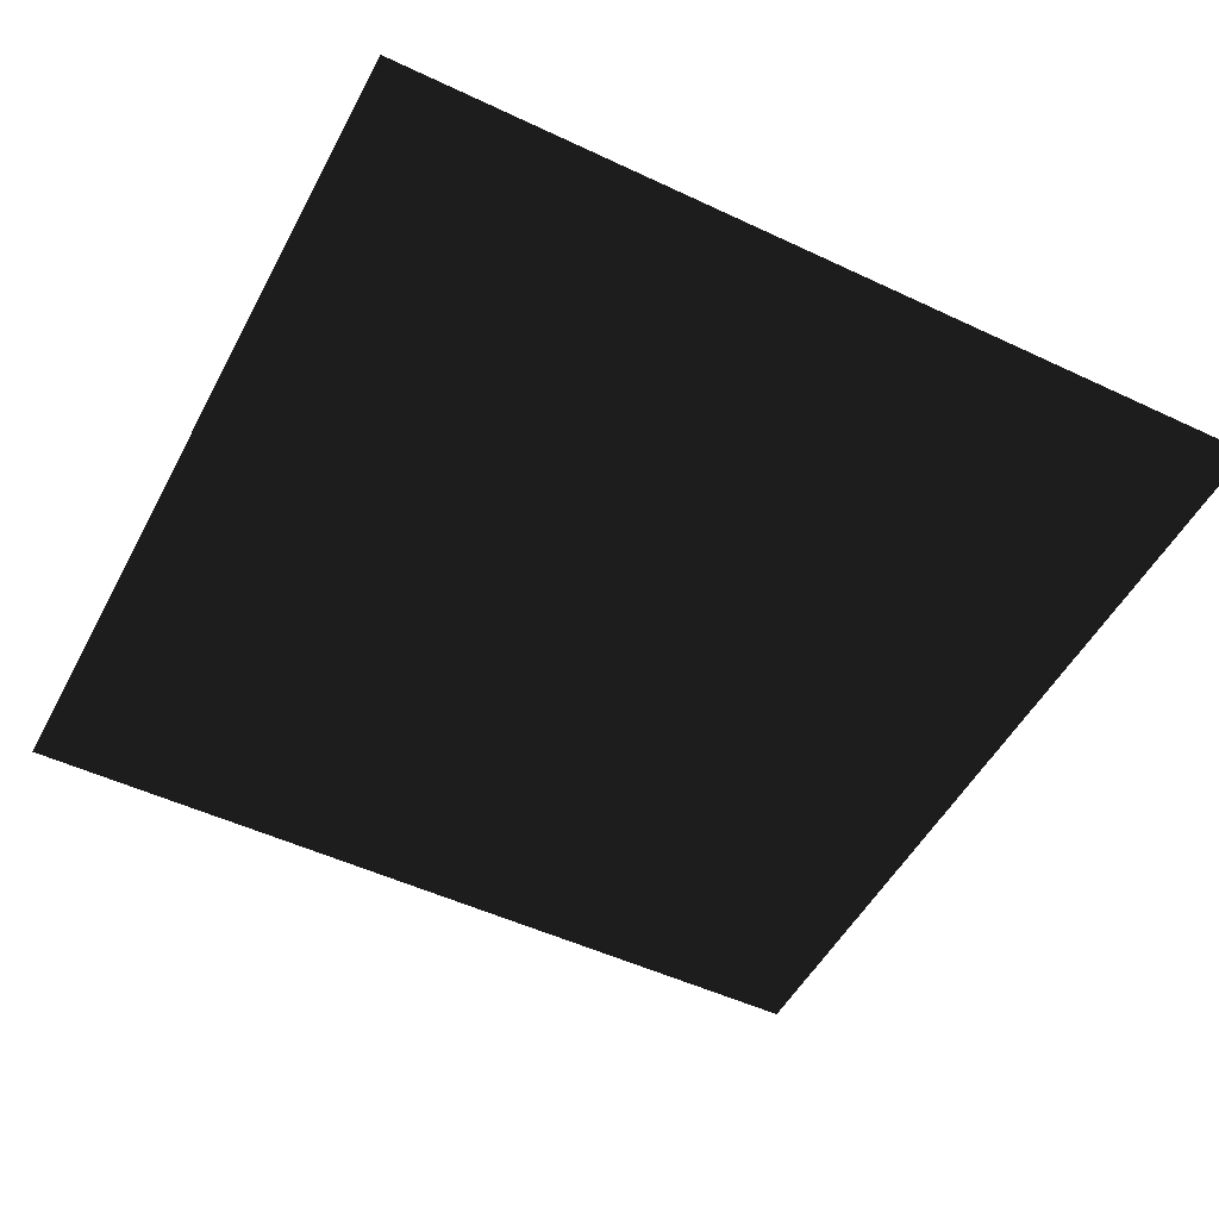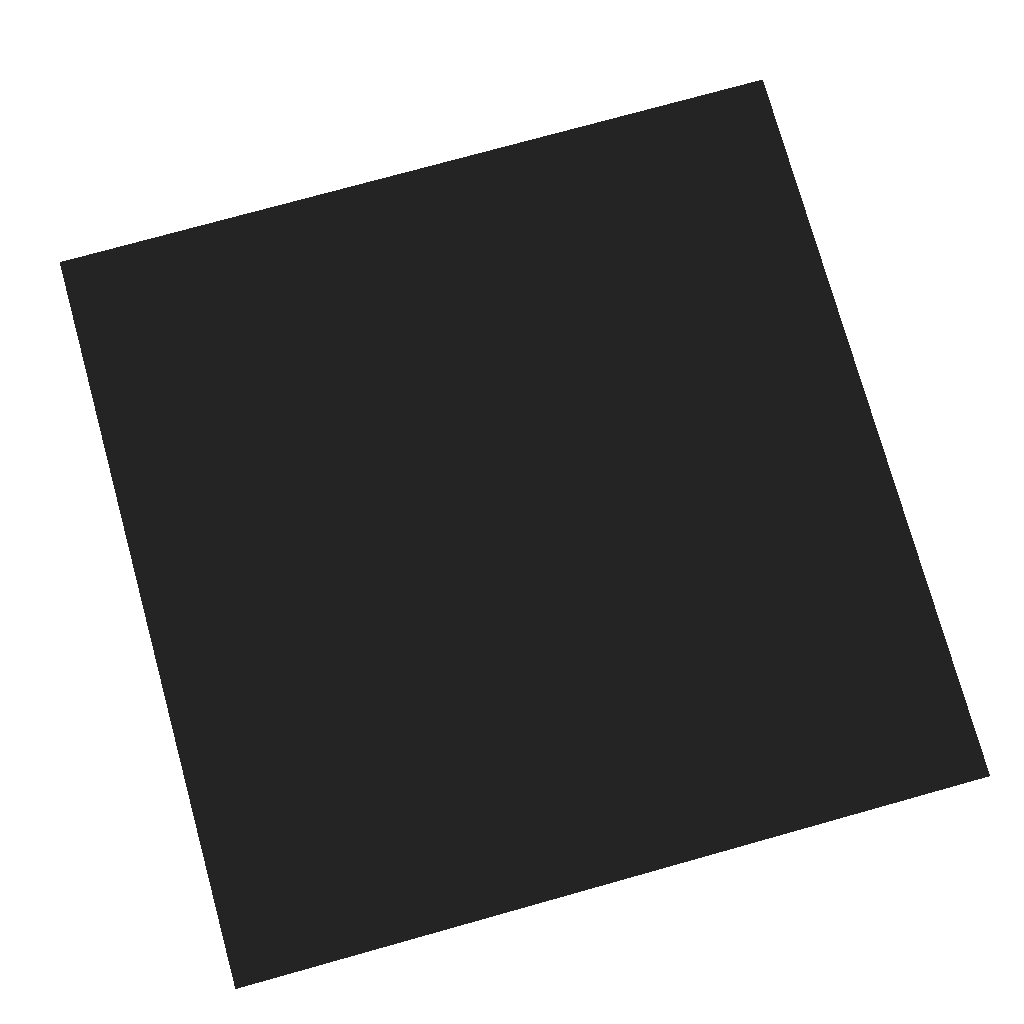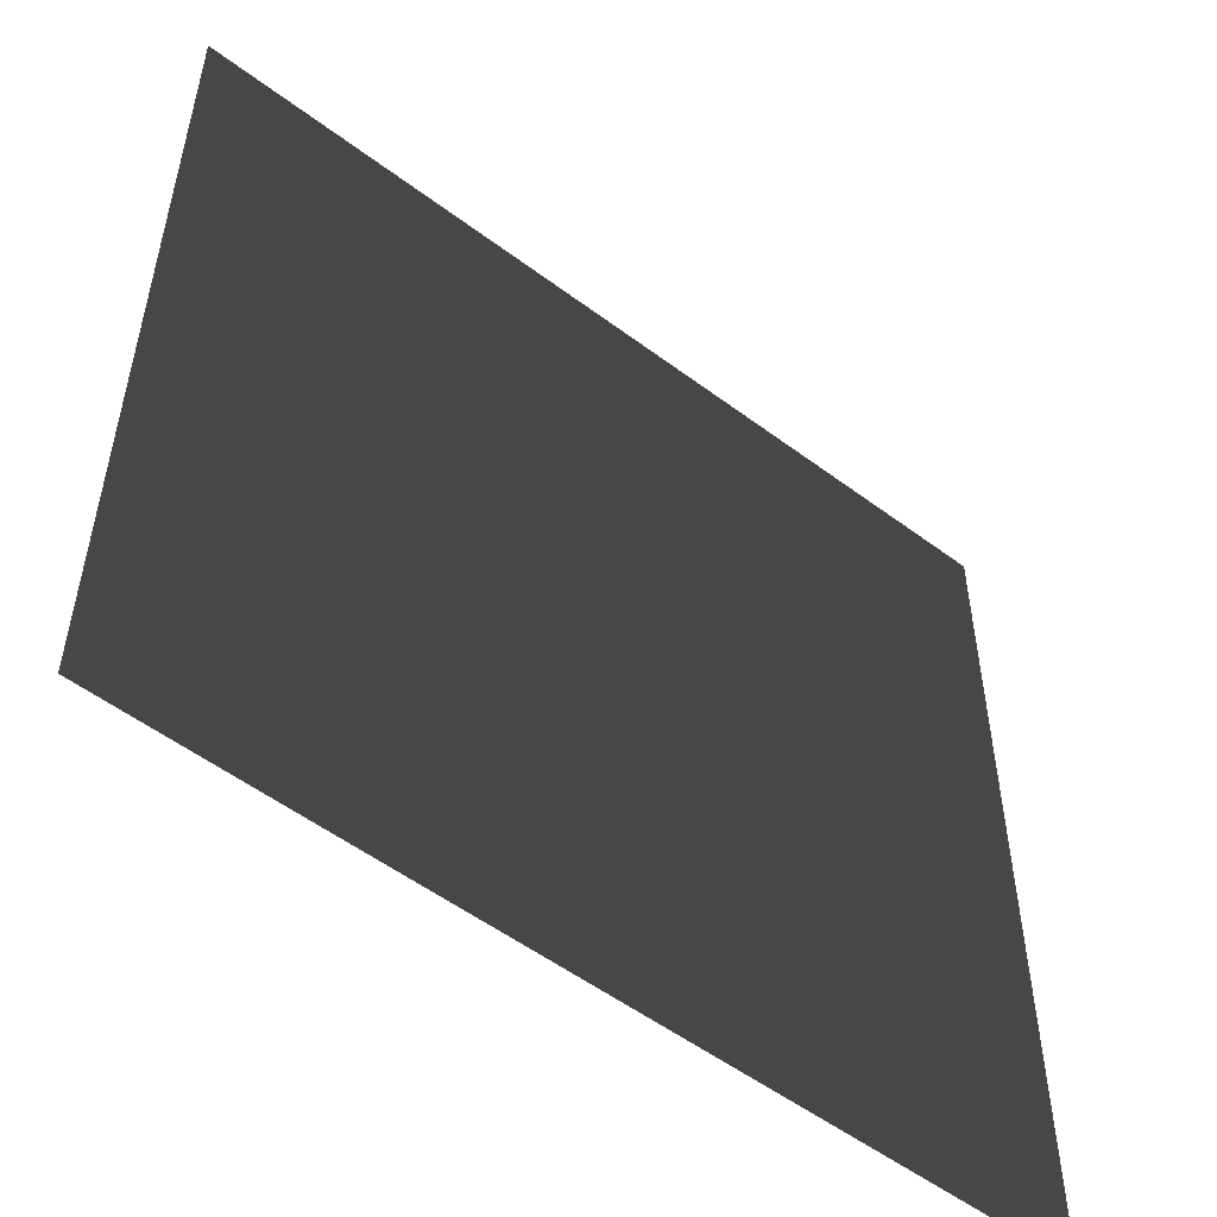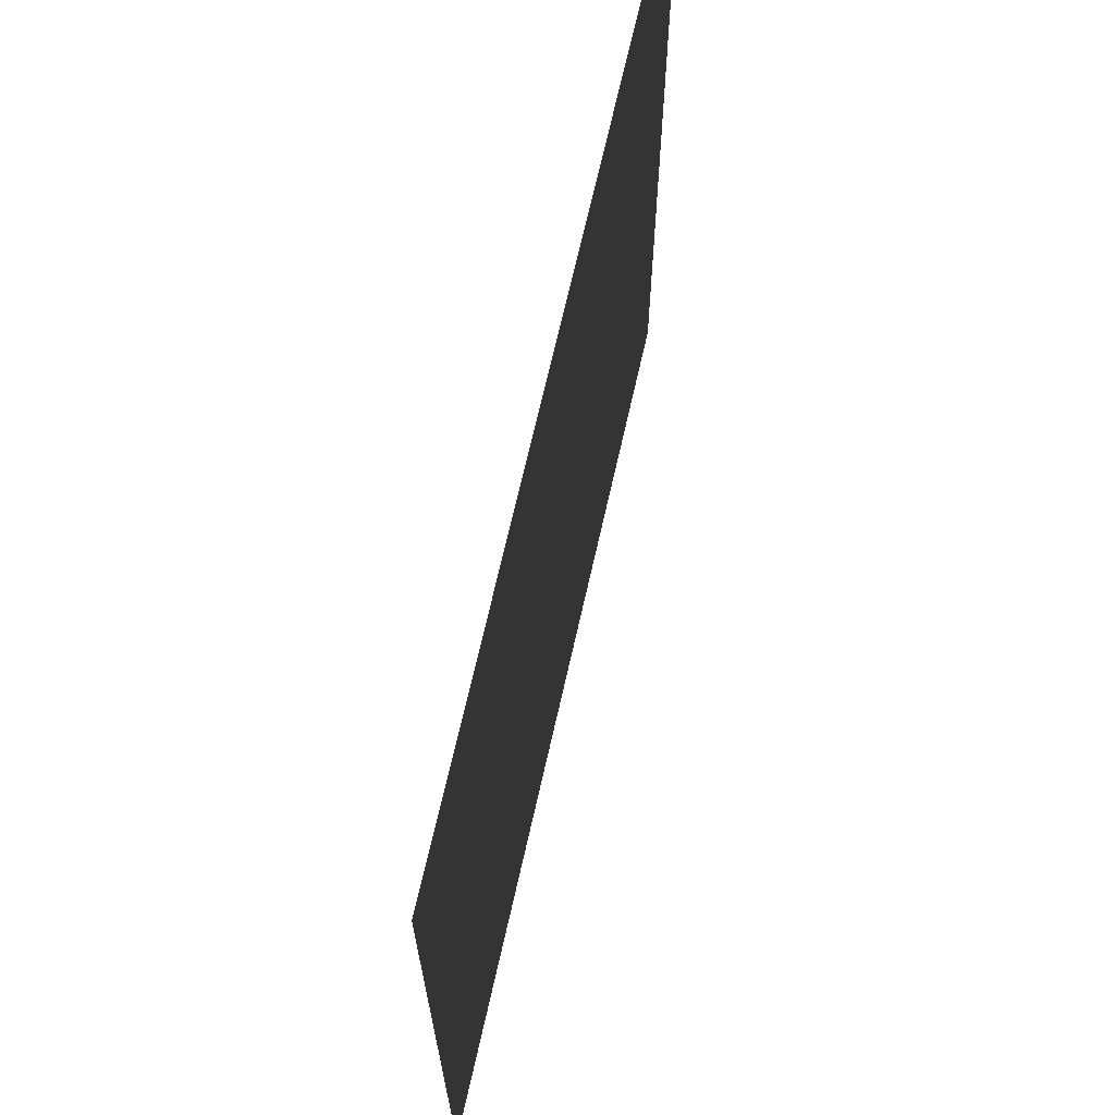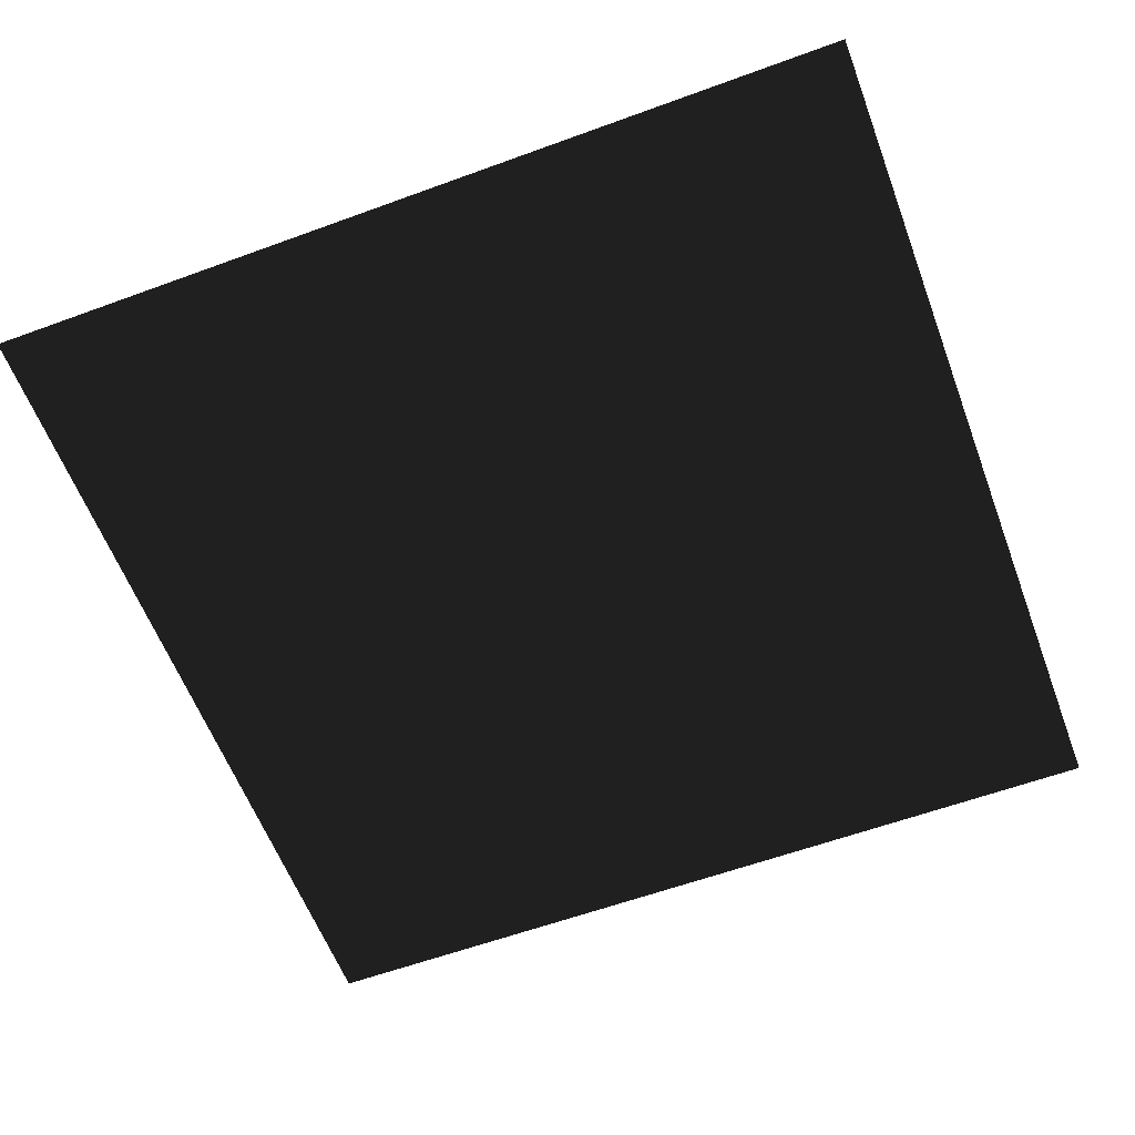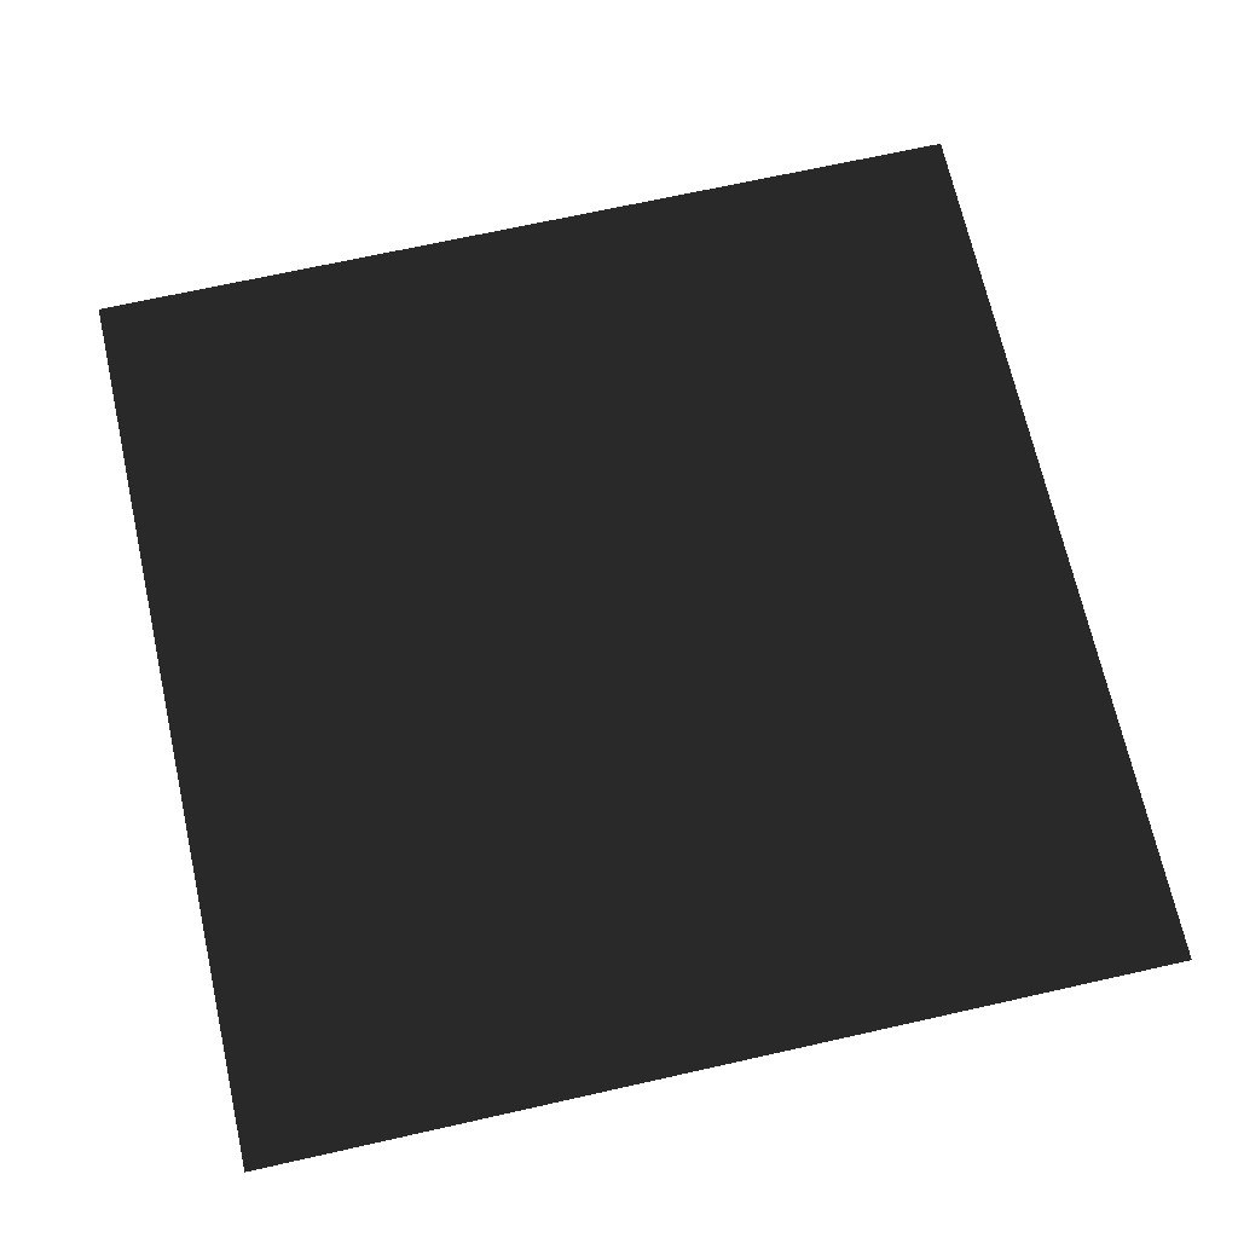
<metadata>
{"format":"obj","ext":"obj","renderer":"f3d","projection":"perspective","resolution":1024,"background":"white","views":[{"elev":-50.6,"azim":-117.3,"up":"+Z"},{"elev":77.4,"azim":74.5,"up":"+Z"},{"elev":-53.5,"azim":141.3,"up":"+Y"},{"elev":68.8,"azim":-77.3,"up":"+Y"},{"elev":-59.7,"azim":110.6,"up":"+Z"},{"elev":69.7,"azim":-12.6,"up":"+Z"}]}
</metadata>
<code>
o Cube
v 1 2 -1
v 1 0 -1
v -1 2 -1
v -1 0 -1
f 3 2 4
f 3 1 2

</code>
